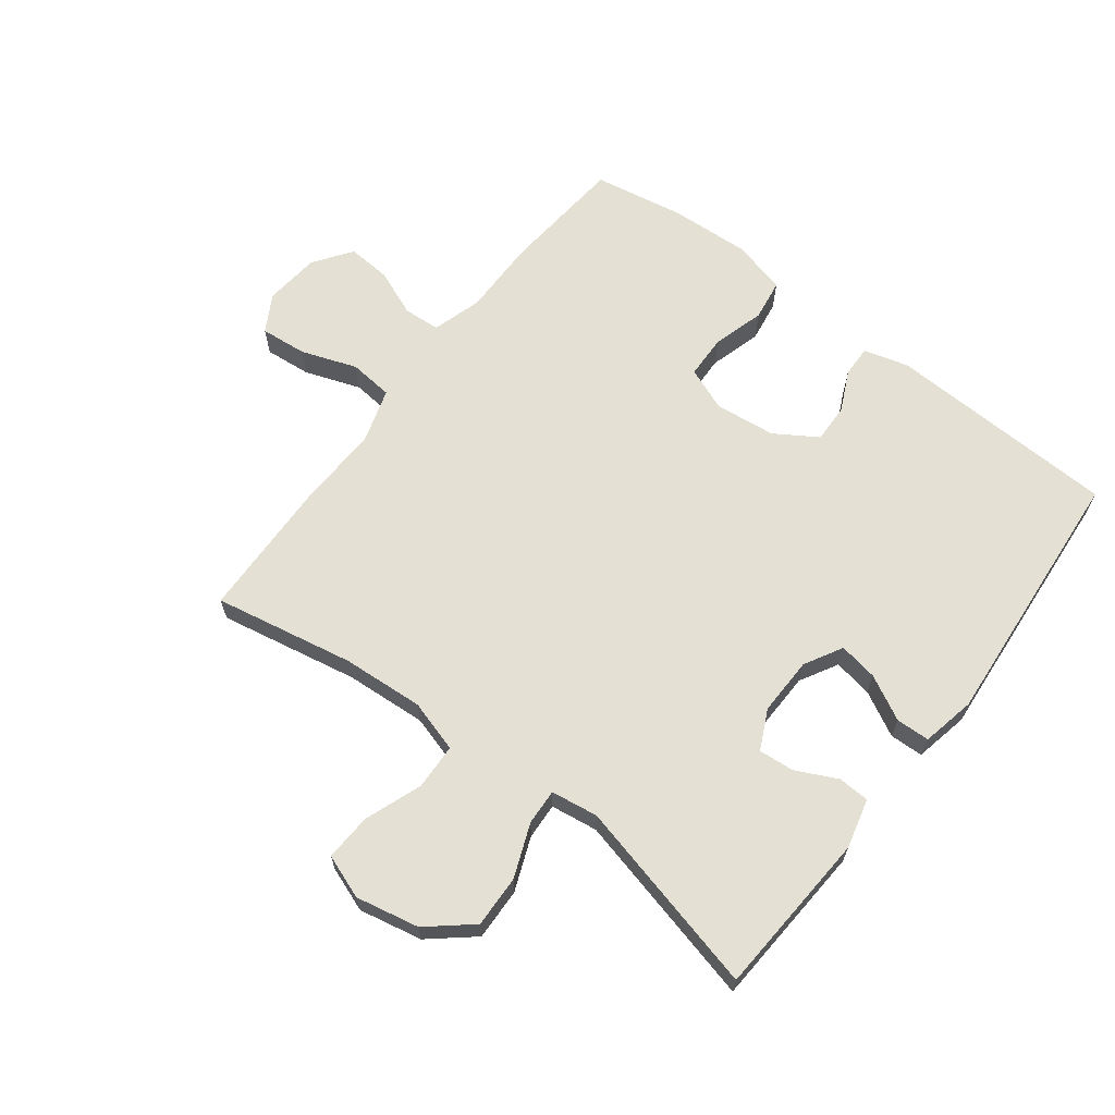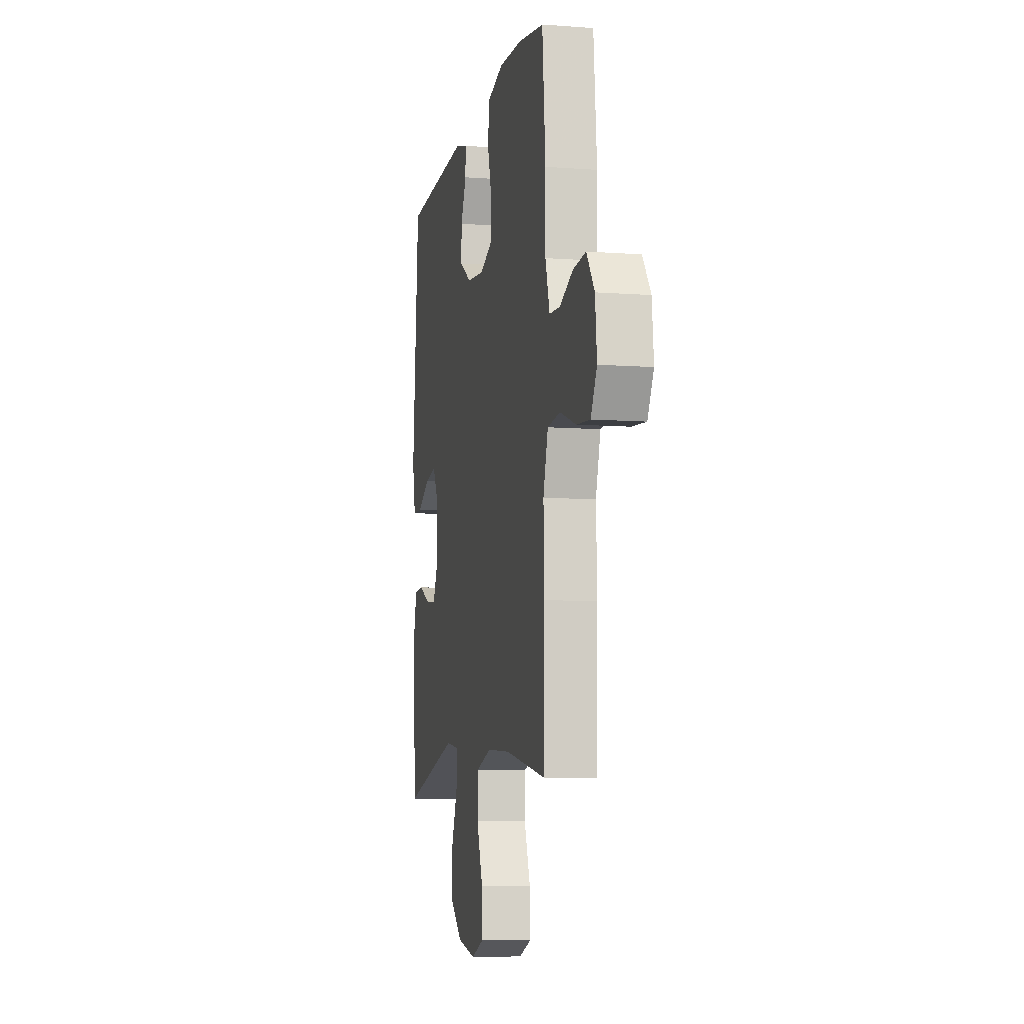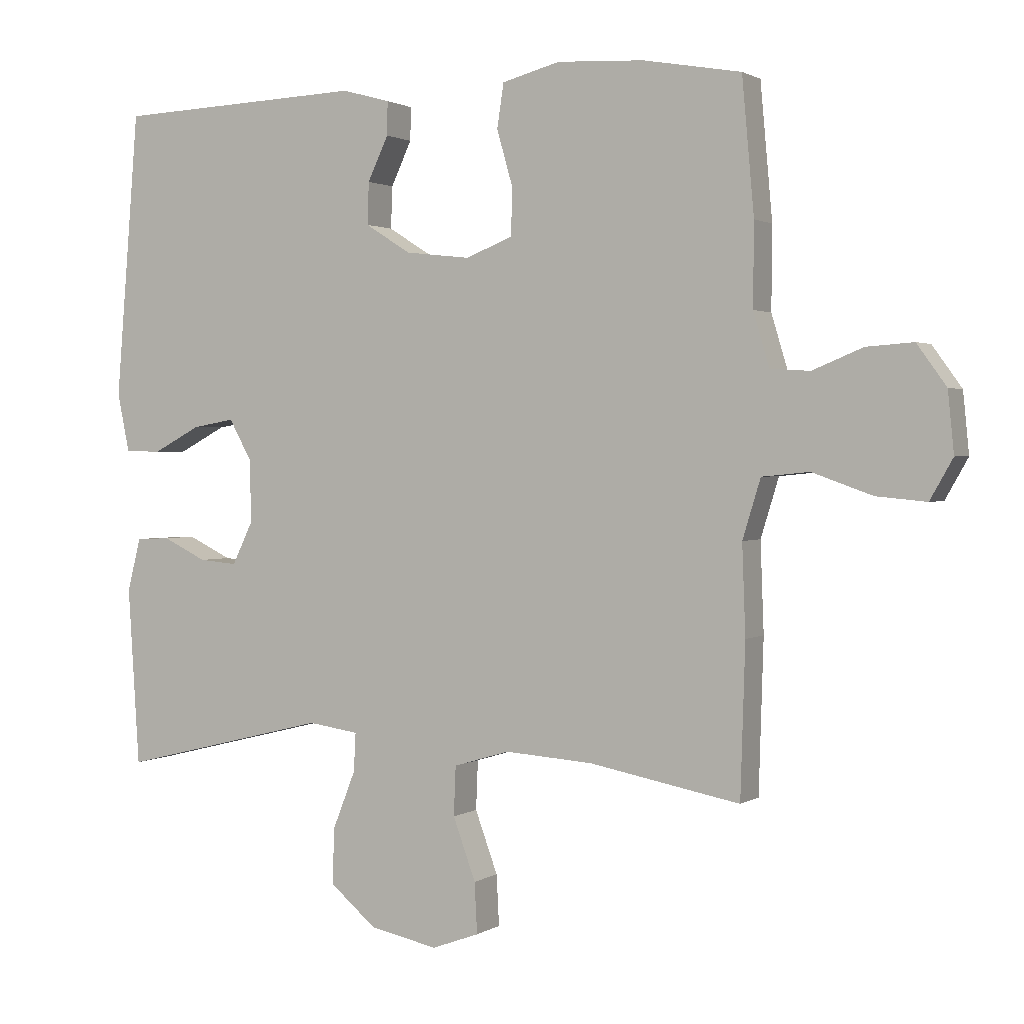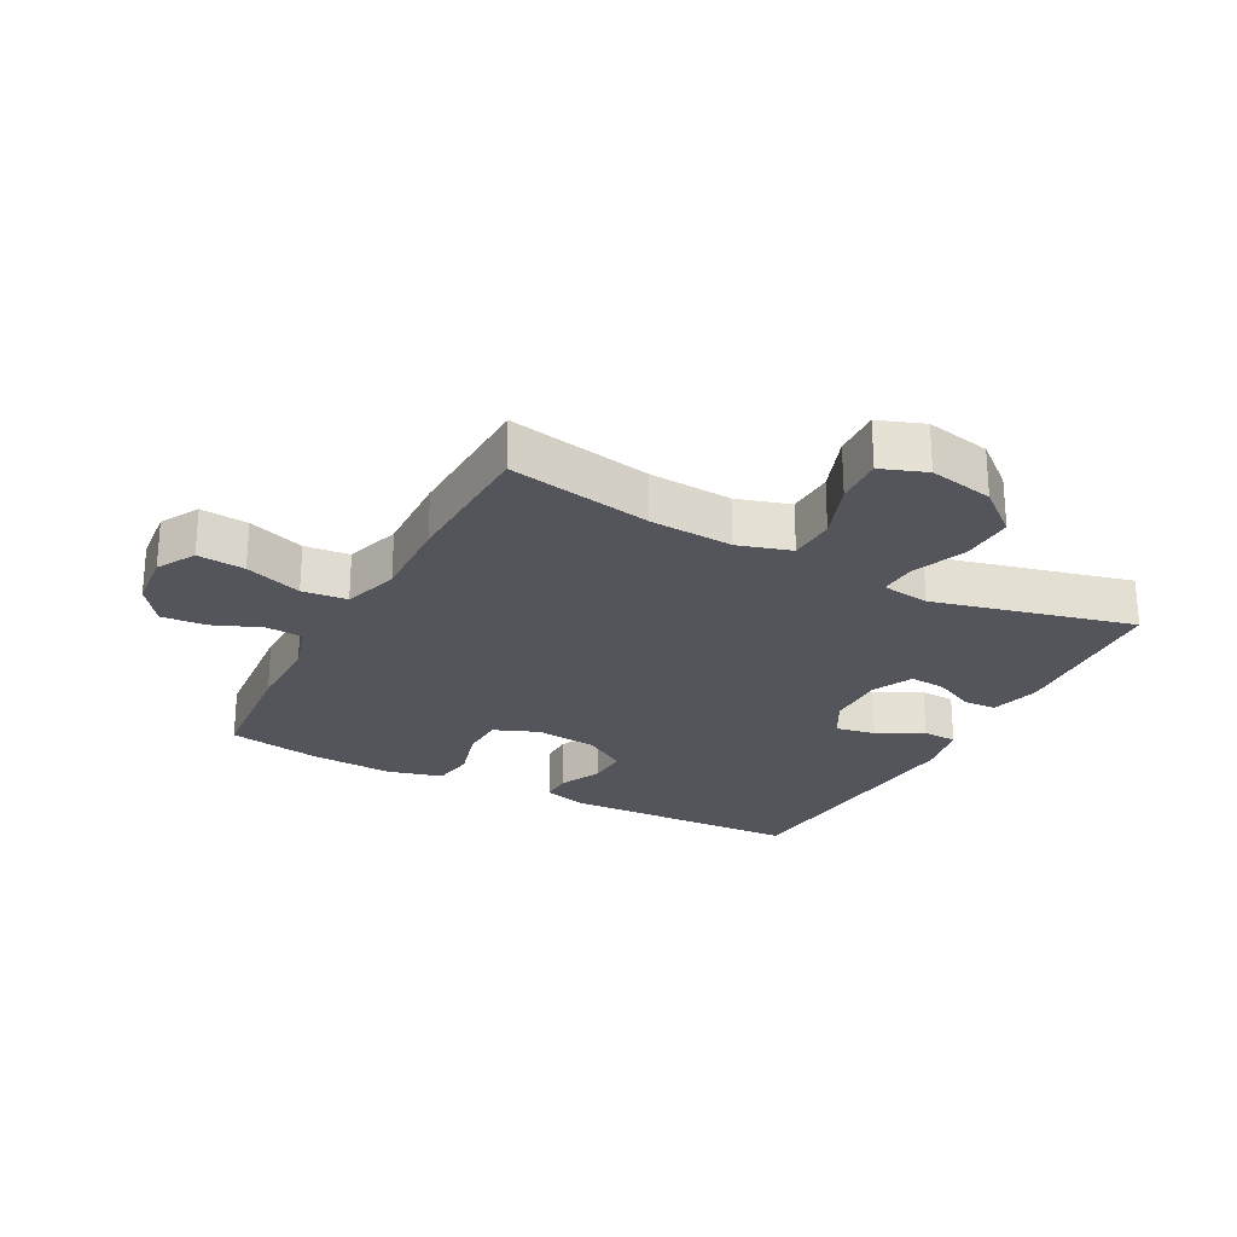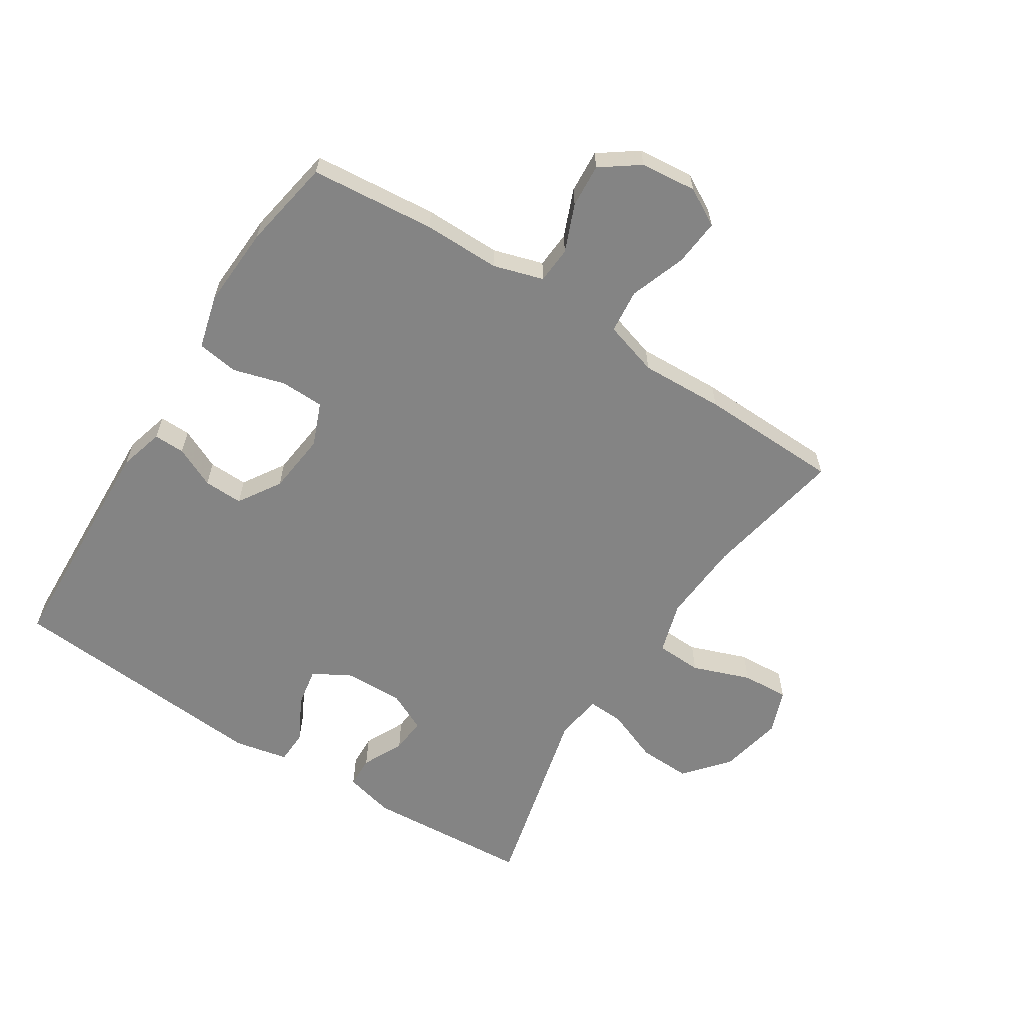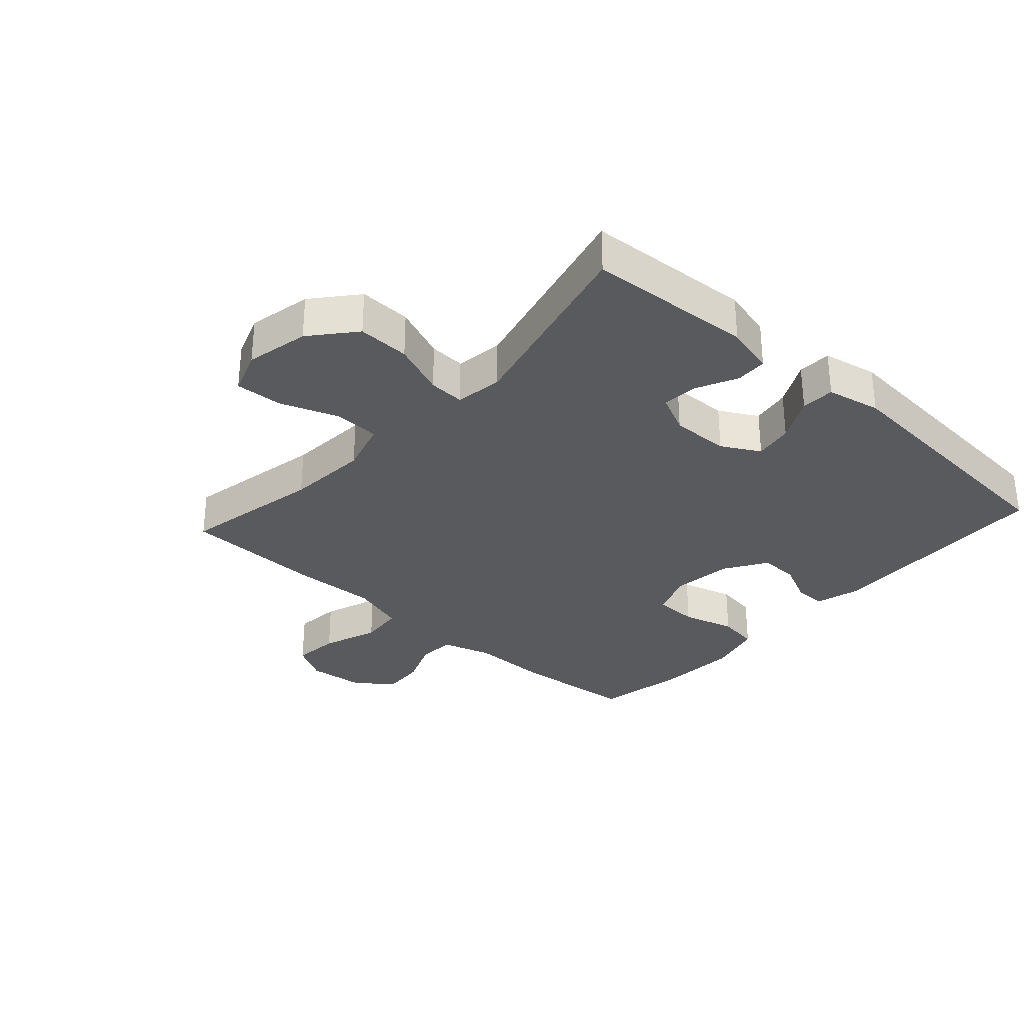
<metadata>
{"format":"obj","ext":"obj","renderer":"f3d","projection":"perspective","resolution":1024,"background":"white","views":[{"elev":65.3,"azim":-142.6,"up":"+Y"},{"elev":-8.2,"azim":78.3,"up":"+Z"},{"elev":1.5,"azim":26.7,"up":"+Z"},{"elev":-24.9,"azim":152.1,"up":"+Y"},{"elev":-61.4,"azim":57.5,"up":"+Y"},{"elev":-31.1,"azim":-132.1,"up":"+Y"}]}
</metadata>
<code>
v 0.5 0.07 -0.5
v 0.274 0.07 -0.457
v 0.142 0.07 -0.448
v 0.058 0.07 -0.473
v 0.055 0.07 -0.547
v 0.089 0.07 -0.64
v 0.093 0.07 -0.716
v 0.022 0.07 -0.742
v -0.08 0.07 -0.721
v -0.15 0.07 -0.662
v -0.147 0.07 -0.578
v -0.113 0.07 -0.492
v -0.11 0.07 -0.434
v -0.186 0.07 -0.423
v -0.5 0.07 -0.5
v -0.517 0.07 -0.233
v -0.497 0.07 -0.153
v -0.446 0.07 -0.151
v -0.38 0.07 -0.183
v -0.323 0.07 -0.188
v -0.292 0.07 -0.124
v -0.294 0.07 -0.03
v -0.328 0.07 0.031
v -0.391 0.07 0.02
v -0.463 0.07 -0.018
v -0.517 0.07 -0.016
v -0.535 0.07 0.071
v -0.5 0.07 0.5
v -0.126 0.07 0.515
v -0.054 0.07 0.495
v -0.055 0.07 0.445
v -0.086 0.07 0.379
v -0.088 0.07 0.316
v -0.02 0.07 0.273
v 0.078 0.07 0.262
v 0.148 0.07 0.29
v 0.15 0.07 0.36
v 0.126 0.07 0.444
v 0.136 0.07 0.51
v 0.223 0.07 0.533
v 0.353 0.07 0.526
v 0.5 0.07 0.5
v 0.518 0.07 0.299
v 0.517 0.07 0.176
v 0.541 0.07 0.096
v 0.6 0.07 0.092
v 0.676 0.07 0.123
v 0.746 0.07 0.128
v 0.79 0.07 0.067
v 0.799 0.07 -0.023
v 0.765 0.07 -0.083
v 0.69 0.07 -0.076
v 0.6 0.07 -0.044
v 0.529 0.07 -0.051
v 0.502 0.07 -0.139
v 0.507 0.07 -0.273
v 0.5 0 -0.5
v 0.274 0 -0.457
v 0.142 0 -0.448
v 0.058 0 -0.473
v 0.055 0 -0.547
v 0.089 0 -0.64
v 0.093 0 -0.716
v 0.022 0 -0.742
v -0.08 0 -0.721
v -0.15 0 -0.662
v -0.147 0 -0.578
v -0.113 0 -0.492
v -0.11 0 -0.434
v -0.186 0 -0.423
v -0.5 0 -0.5
v -0.517 0 -0.233
v -0.497 0 -0.153
v -0.446 0 -0.151
v -0.38 0 -0.183
v -0.323 0 -0.188
v -0.292 0 -0.124
v -0.294 0 -0.03
v -0.328 0 0.031
v -0.391 0 0.02
v -0.463 0 -0.018
v -0.517 0 -0.016
v -0.535 0 0.071
v -0.5 0 0.5
v -0.126 0 0.515
v -0.054 0 0.495
v -0.055 0 0.445
v -0.086 0 0.379
v -0.088 0 0.316
v -0.02 0 0.273
v 0.078 0 0.262
v 0.148 0 0.29
v 0.15 0 0.36
v 0.126 0 0.444
v 0.136 0 0.51
v 0.223 0 0.533
v 0.353 0 0.526
v 0.5 0 0.5
v 0.518 0 0.299
v 0.517 0 0.176
v 0.541 0 0.096
v 0.6 0 0.092
v 0.676 0 0.123
v 0.746 0 0.128
v 0.79 0 0.067
v 0.799 0 -0.023
v 0.765 0 -0.083
v 0.69 0 -0.076
v 0.6 0 -0.044
v 0.529 0 -0.051
v 0.502 0 -0.139
v 0.507 0 -0.273
f 55 56 1 2
f 54 55 2 3
f 51 52 53
f 50 51 53
f 49 50 53
f 48 49 53
f 47 48 53
f 46 47 53
f 45 46 53 54
f 54 3 4
f 45 54 4
f 44 45 4
f 42 43 44
f 41 42 44
f 40 41 44
f 39 40 44
f 38 39 44
f 37 38 44
f 36 37 44
f 35 36 44 4
f 30 31 32
f 29 30 32
f 28 29 32
f 27 28 32
f 26 27 32
f 25 26 32
f 24 25 32
f 23 24 32 33
f 22 23 33 34
f 17 18 19
f 16 17 19
f 15 16 19
f 14 15 19
f 13 14 19 20
f 10 11 12
f 9 10 12
f 8 9 12
f 7 8 12
f 6 7 12
f 5 6 12
f 5 12 13
f 4 5 13
f 35 4 13
f 34 35 13
f 22 34 13
f 21 22 13
f 13 20 21
f 58 57 112 111
f 59 58 111 110
f 109 108 107
f 109 107 106
f 109 106 105
f 109 105 104
f 109 104 103
f 109 103 102
f 110 109 102 101
f 60 59 110
f 60 110 101
f 60 101 100
f 100 99 98
f 100 98 97
f 100 97 96
f 100 96 95
f 100 95 94
f 100 94 93
f 100 93 92
f 60 100 92 91
f 88 87 86
f 88 86 85
f 88 85 84
f 88 84 83
f 88 83 82
f 88 82 81
f 88 81 80
f 89 88 80 79
f 90 89 79 78
f 75 74 73
f 75 73 72
f 75 72 71
f 75 71 70
f 76 75 70 69
f 68 67 66
f 68 66 65
f 68 65 64
f 68 64 63
f 68 63 62
f 68 62 61
f 69 68 61
f 69 61 60
f 69 60 91
f 69 91 90
f 69 90 78
f 69 78 77
f 77 76 69
f 1 57 58 2
f 2 58 59 3
f 3 59 60 4
f 4 60 61 5
f 5 61 62 6
f 6 62 63 7
f 7 63 64 8
f 8 64 65 9
f 9 65 66 10
f 10 66 67 11
f 11 67 68 12
f 12 68 69 13
f 13 69 70 14
f 14 70 71 15
f 15 71 72 16
f 16 72 73 17
f 17 73 74 18
f 18 74 75 19
f 19 75 76 20
f 20 76 77 21
f 21 77 78 22
f 22 78 79 23
f 23 79 80 24
f 24 80 81 25
f 25 81 82 26
f 26 82 83 27
f 27 83 84 28
f 28 84 85 29
f 29 85 86 30
f 30 86 87 31
f 31 87 88 32
f 32 88 89 33
f 33 89 90 34
f 34 90 91 35
f 35 91 92 36
f 36 92 93 37
f 37 93 94 38
f 38 94 95 39
f 39 95 96 40
f 40 96 97 41
f 41 97 98 42
f 42 98 99 43
f 43 99 100 44
f 44 100 101 45
f 45 101 102 46
f 46 102 103 47
f 47 103 104 48
f 48 104 105 49
f 49 105 106 50
f 50 106 107 51
f 51 107 108 52
f 52 108 109 53
f 53 109 110 54
f 54 110 111 55
f 55 111 112 56
f 56 112 57 1

</code>
